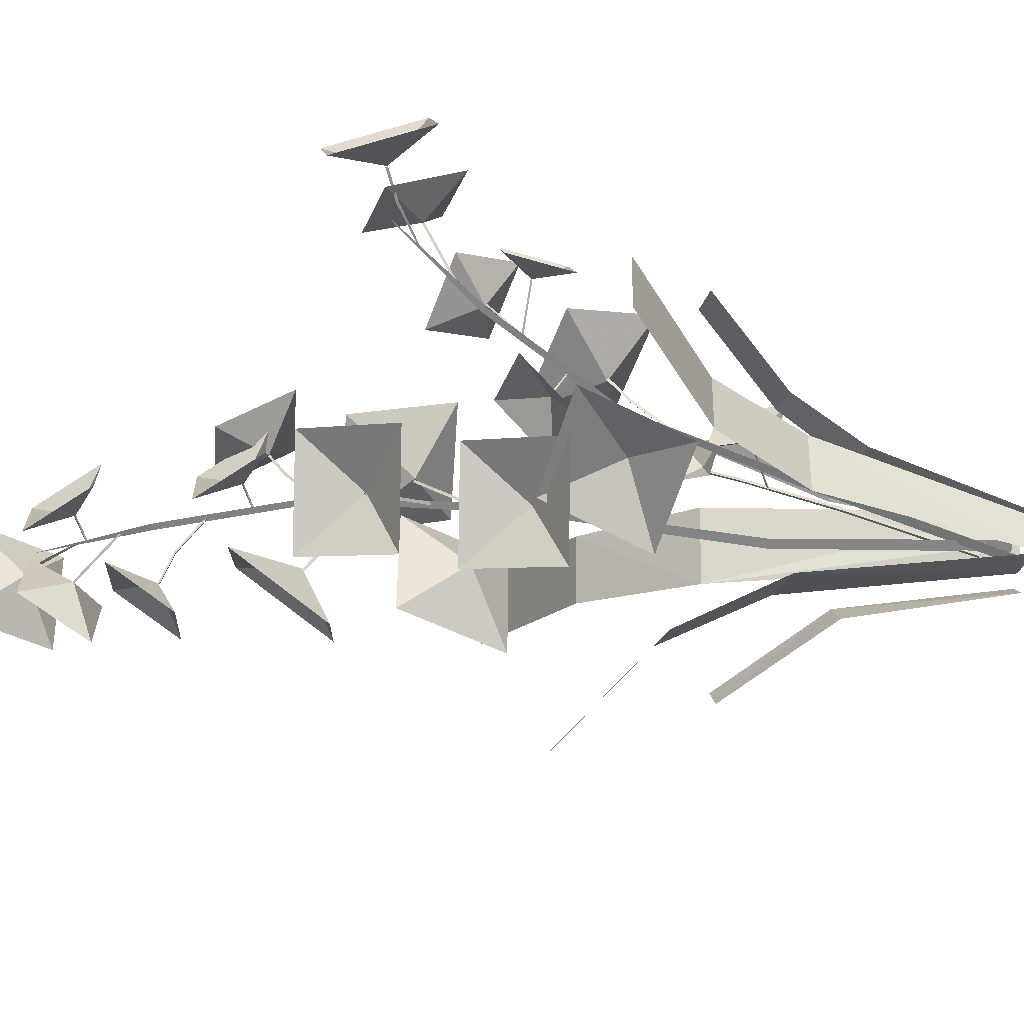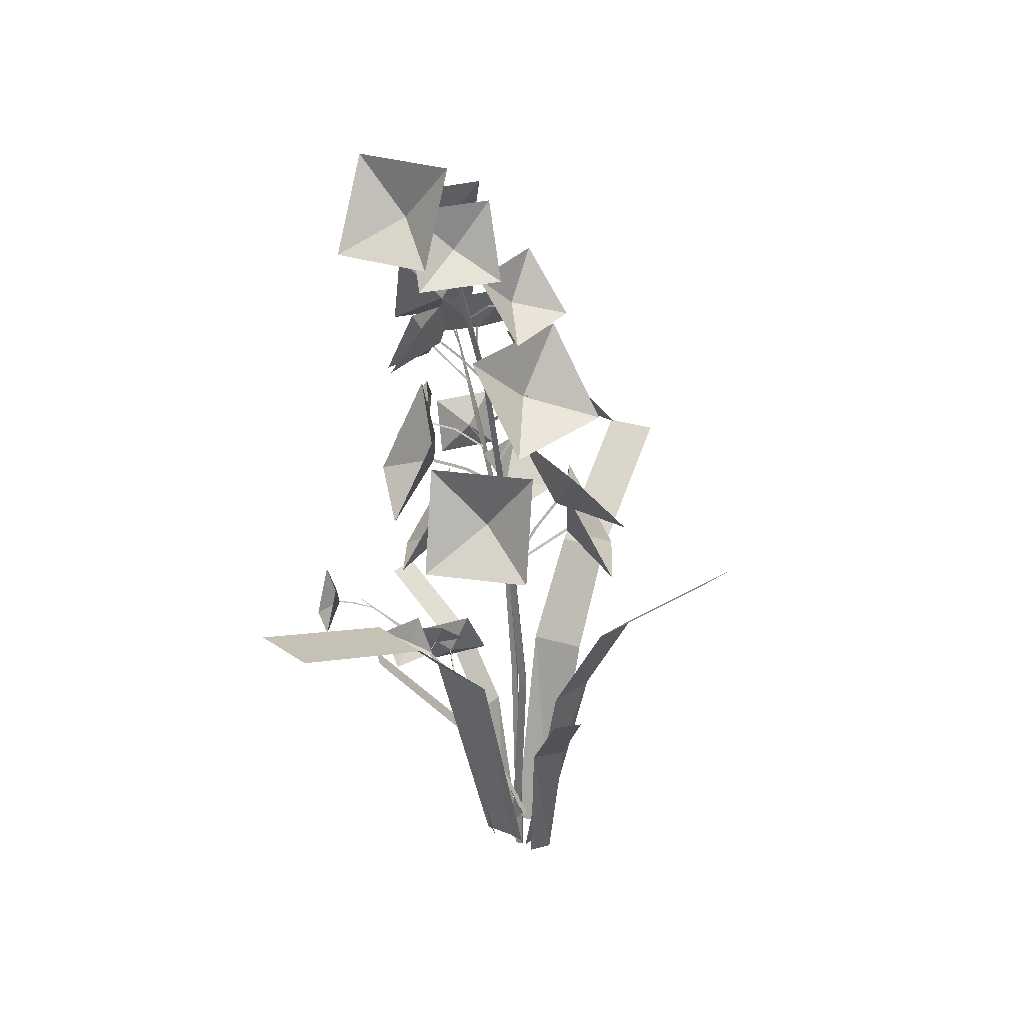
<metadata>
{"format":"obj","ext":"obj","renderer":"f3d","projection":"perspective","resolution":1024,"background":"white","views":[{"elev":-35.1,"azim":-102.4,"up":"+Z"},{"elev":26.5,"azim":116.3,"up":"+Y"}]}
</metadata>
<code>
g flower_14b
v -0.006551 -0.02223 0.07015
v 0.006936 -0.02208 0.05304
v 0.01854 -0.02184 0.04565
v 0.09648 0.7302 0.05981
v 0.05444 0.6902 0.01361
v 0.05517 0.6935 0.01001
v 0.0974 0.7336 0.05663
v 0.1326 0.7522 0.09572
v 0.05806 0.6896 0.01104
v 0.1338 0.7556 0.09295
v 0.09993 0.7297 0.05737
v 0.1359 0.7516 0.09338
v 0.09993 0.7297 0.05737
v 0.05806 0.6896 0.01104
v 0.05444 0.6902 0.01361
v 0.09648 0.7302 0.05981
v 0.1359 0.7516 0.09338
v 0.1326 0.7522 0.09572
v 0.305 1.211 0.01672
v 0.2532 1.173 0.01482
v 0.2519 1.175 0.01358
v 0.3031 1.214 0.01472
v 0.3455 1.232 0.01949
v 0.2533 1.173 0.01257
v 0.3441 1.235 0.01759
v 0.3052 1.211 0.01305
v 0.3457 1.232 0.01597
v 0.3052 1.211 0.01305
v 0.2533 1.173 0.01257
v 0.2532 1.173 0.01482
v 0.305 1.211 0.01672
v 0.3457 1.232 0.01597
v 0.3455 1.232 0.01949
v 0.2851 1.171 -0.02591
v 0.219 1.12 0.01456
v 0.2166 1.123 0.01448
v 0.2833 1.174 -0.02621
v 0.2173 1.12 0.01194
v 0.2836 1.171 -0.02831
v 0.2836 1.171 -0.02831
v 0.2173 1.12 0.01194
v 0.219 1.12 0.01456
v 0.2851 1.171 -0.02591
v 0.1844 1.05 -0.02924
v 0.1631 1.016 0.01451
v 0.1614 1.018 0.01621
v 0.1829 1.053 -0.02779
v 0.1957 1.067 -0.07284
v 0.1602 1.016 0.01373
v 0.1944 1.07 -0.07166
v 0.1817 1.051 -0.02998
v 0.1931 1.068 -0.07355
v 0.1817 1.051 -0.02998
v 0.1602 1.016 0.01373
v 0.1631 1.016 0.01451
v 0.1844 1.05 -0.02924
v 0.1931 1.068 -0.07355
v 0.1957 1.067 -0.07284
v 0.104 0.9245 0.0596
v 0.09364 0.887 0.02182
v 0.09544 0.889 0.01936
v 0.1058 0.9266 0.05745
v 0.11 0.9467 0.0903
v 0.09687 0.8865 0.0216
v 0.1118 0.9489 0.08847
v 0.1071 0.924 0.05938
v 0.113 0.9462 0.0901
v 0.1071 0.924 0.05938
v 0.09687 0.8865 0.0216
v 0.09364 0.887 0.02182
v 0.104 0.9245 0.0596
v 0.113 0.9462 0.0901
v 0.11 0.9467 0.0903
v 0.02975 0.7991 -0.01344
v 0.06539 0.7419 0.01039
v 0.06737 0.7445 0.01385
v 0.03147 0.8019 -0.01029
v -0.00368 0.8378 -0.03682
v 0.06319 0.7422 0.0141
v -0.002246 0.8408 -0.03396
v 0.02766 0.7994 -0.00992
v -0.005686 0.8381 -0.03344
v 0.02766 0.7994 -0.00992
v 0.06319 0.7422 0.0141
v 0.06539 0.7419 0.01039
v 0.02975 0.7991 -0.01344
v -0.005686 0.8381 -0.03344
v -0.00368 0.8378 -0.03682
v -0.002304 0.5967 -0.02295
v 0.03333 0.5395 0.0008852
v 0.03531 0.5421 0.004336
v -0.0005835 0.5995 -0.0198
v -0.03387 0.6326 -0.04357
v 0.03113 0.5398 0.004587
v -0.03243 0.6356 -0.0407
v -0.004393 0.597 -0.01943
v -0.03587 0.6329 -0.04019
v -0.004393 0.597 -0.01943
v 0.03113 0.5398 0.004587
v 0.03333 0.5395 0.0008852
v -0.002304 0.5967 -0.02295
v -0.03587 0.6329 -0.04019
v -0.03387 0.6326 -0.04357
v 0.1556 0.6719 -0.01365
v 0.04193 0.6156 0.01107
v 0.03935 0.6194 0.009295
v 0.1539 0.6759 -0.01537
v 0.04124 0.6157 0.006637
v 0.1549 0.672 -0.01769
v 0.1549 0.672 -0.01769
v 0.04124 0.6157 0.006637
v 0.04193 0.6156 0.01107
v 0.1556 0.6719 -0.01365
v 0.0005782 -0.01225 0.006512
v 0.0005782 -0.01225 0.0217
v 0.02716 0.3116 -0.005259
v 0.02716 0.3116 -0.0185
v 0.04914 0.6371 0.003285
v 0.04914 0.6371 0.01457
v 0.09672 0.8805 0.01495
v 0.09672 0.8805 0.02352
v 0.1951 1.08 0.00987
v 0.1951 1.08 0.01835
v 0.2903 1.23 0.01411
v -0.01443 -0.009873 0.01411
v 0.0005782 -0.01225 0.006512
v 0.02716 0.3116 -0.0185
v 0.01429 0.3145 -0.01188
v 0.0005782 -0.01225 0.0217
v 0.02716 0.3116 -0.005259
v 0.04914 0.6371 0.01457
v 0.04914 0.6371 0.003285
v 0.0384 0.6406 0.008928
v 0.09672 0.8805 0.02352
v 0.08857 0.8831 0.01924
v 0.09672 0.8805 0.01495
v 0.1951 1.08 0.01835
v 0.1874 1.084 0.01411
v 0.1951 1.08 0.00987
v 0.2903 1.23 0.01411
v 0.212 1.182 0.03019
v 0.2435 1.162 0.01508
v 0.2448 1.164 0.01297
v 0.2144 1.183 0.03025
v 0.2462 1.161 0.01449
v 0.2136 1.181 0.03229
v 0.2136 1.181 0.03229
v 0.2462 1.161 0.01449
v 0.2435 1.162 0.01508
v 0.212 1.182 0.03019
v -0.4343 0.6078 0.03517
v -0.4343 0.6078 -0.04182
v -0.2349 0.4566 -0.04182
v -0.2349 0.4566 0.03517
v -0.1384 0.3048 0.04377
v -0.1384 0.3048 -0.04182
v -0.05428 -0.02012 -0.02685
v -0.04646 -0.01985 0.03418
v -0.06273 0.415 0.2856
v -0.1143 0.4132 0.2775
v -0.08997 0.3067 0.1475
v -0.03841 0.3085 0.1556
v -0.01925 0.2038 0.09453
v -0.07662 0.202 0.08635
v -0.009436 -0.01812 0.04048
v -0.05113 -0.01958 0.03925
v 0.02904 0.617 -0.3756
v 0.1034 0.6196 -0.3557
v 0.05871 0.4599 -0.1683
v -0.01562 0.4573 -0.1882
v -0.04246 0.3015 -0.1001
v 0.04052 0.3041 -0.08019
v 0.01871 -0.02453 -0.01387
v -0.04223 -0.02666 -0.0221
v 0.09909 0.9795 0.03247
v 0.1306 0.9597 0.01736
v 0.1319 0.9616 0.01525
v 0.1015 0.9813 0.03253
v 0.1333 0.9592 0.01677
v 0.1008 0.9792 0.03458
v 0.1008 0.9792 0.03458
v 0.1333 0.9592 0.01677
v 0.1306 0.9597 0.01736
v 0.09909 0.9795 0.03247
v 0.1564 0.3497 -0.1791
v 0.1852 0.349 -0.146
v 0.08399 0.2105 -0.06077
v 0.04839 0.2112 -0.09821
v 0.004495 -0.02184 -0.05375
v 0.03068 -0.02223 -0.03043
v 0.133 0.3497 0.2059
v 0.09793 0.349 0.2323
v 0.01999 0.2105 0.1254
v 0.06049 0.2112 0.0937
v 0.01854 -0.02184 0.04565
v -0.006551 -0.02223 0.07015
v 0.5221 0.5824 0.1061
v 0.4934 0.5886 0.1961
v 0.2613 0.5053 0.1292
v 0.29 0.4991 0.03915
v 0.149 0.3637 -0.001153
v 0.1202 0.37 0.1012
v -0.001649 -0.02372 0.07009
v 0.0008343 -0.02563 0.02317
v 0.01204 -0.02779 -0.004238
v -0.05927 0.5083 0.1238
v -0.0786 0.4637 0.07287
v -0.07841 0.4672 0.06971
v -0.05901 0.5118 0.121
v -0.04488 0.5341 0.1658
v -0.07484 0.4644 0.07101
v -0.04452 0.5378 0.1635
v -0.0557 0.509 0.122
v -0.04146 0.5348 0.1641
v -0.0557 0.509 0.122
v -0.07484 0.4644 0.07101
v -0.0786 0.4637 0.07287
v -0.05927 0.5083 0.1238
v -0.04146 0.5348 0.1641
v -0.04488 0.5341 0.1658
v -0.225 0.8437 0.2521
v -0.1896 0.8085 0.2137
v -0.1878 0.8102 0.2136
v -0.2224 0.8468 0.2522
v -0.2537 0.863 0.2808
v -0.188 0.8084 0.2153
v -0.2514 0.8661 0.2812
v -0.2225 0.8436 0.2547
v -0.2513 0.8629 0.2833
v -0.2225 0.8436 0.2547
v -0.188 0.8084 0.2153
v -0.1896 0.8085 0.2137
v -0.225 0.8437 0.2521
v -0.2513 0.8629 0.2833
v -0.2537 0.863 0.2808
v -0.1809 0.8036 0.2637
v -0.1669 0.7573 0.1863
v -0.1653 0.7599 0.1847
v -0.1795 0.8062 0.2627
v -0.1639 0.7576 0.1868
v -0.1781 0.8038 0.2641
v -0.1781 0.8038 0.2641
v -0.1639 0.7576 0.1868
v -0.1669 0.7573 0.1863
v -0.1809 0.8036 0.2637
v -0.1123 0.6885 0.1865
v -0.1302 0.6566 0.1404
v -0.1303 0.659 0.1382
v -0.1123 0.691 0.1845
v -0.08784 0.7034 0.2243
v -0.1277 0.6571 0.1388
v -0.08779 0.706 0.2226
v -0.1099 0.689 0.185
v -0.08559 0.7039 0.2228
v -0.1099 0.689 0.185
v -0.1277 0.6571 0.1388
v -0.1302 0.6566 0.1404
v -0.1123 0.6885 0.1865
v -0.08559 0.7039 0.2228
v -0.08784 0.7034 0.2243
v -0.185 0.6659 0.1956
v -0.1342 0.6669 0.1415
v -0.133 0.6693 0.1423
v -0.1843 0.6681 0.1967
v -0.1324 0.6667 0.1432
v -0.1834 0.6658 0.1972
v -0.1834 0.6658 0.1972
v -0.1324 0.6667 0.1432
v -0.1342 0.6669 0.1415
v -0.185 0.6659 0.1956
v -0.1478 0.7188 0.17
v -0.154 0.7191 0.1644
v -0.2134 0.8629 0.244
v -0.09331 0.5265 0.07944
v -0.08704 0.5262 0.08509
v -0.05583 0.2886 0.03871
v -0.04758 0.2883 0.04614
v 0.0008108 -0.03022 -0.0007236
v 0.01048 -0.03067 0.007992
v -0.05583 0.2886 0.03871
v 0.0008108 -0.03022 -0.0007236
v 0.01414 -0.02711 -0.005614
v -0.04463 0.2923 0.03476
v -0.09331 0.5265 0.07944
v -0.04758 0.2883 0.04614
v 0.01048 -0.03067 0.007992
v -0.08479 0.5292 0.07644
v -0.154 0.7191 0.1644
v -0.08704 0.5262 0.08509
v -0.1459 0.7228 0.1618
v -0.2134 0.8629 0.244
v -0.1478 0.7188 0.17
v -0.1012 0.624 0.08012
v -0.111 0.6029 0.1121
v -0.1103 0.6047 0.1145
v -0.1028 0.6257 0.08192
v -0.1124 0.6024 0.1145
v -0.1039 0.6237 0.07995
v -0.1039 0.6237 0.07995
v -0.1124 0.6024 0.1145
v -0.111 0.6029 0.1121
v -0.1012 0.624 0.08012
v -0.1306 0.5345 -0.02049
v -0.0735 0.4635 0.06828
v -0.07473 0.4666 0.07187
v -0.132 0.5378 -0.01776
v -0.07751 0.463 0.07005
v -0.1342 0.534 -0.01888
v -0.1342 0.534 -0.01888
v -0.07751 0.463 0.07005
v -0.0735 0.4635 0.06828
v -0.1306 0.5345 -0.02049
v 0.1348 0.8927 -0.06889
v 0.08441 0.8165 0.01392
v 0.08163 0.8199 0.01586
v 0.1326 0.8963 -0.06762
v 0.08054 0.8171 0.0121
v 0.1313 0.8933 -0.07055
v 0.1313 0.8933 -0.07055
v 0.08054 0.8171 0.0121
v 0.08441 0.8165 0.01392
v 0.1348 0.8927 -0.06889
v 0.1708 0.4799 0.2283
v 0.1488 0.4659 0.2038
v 0.1489 0.467 0.2031
v 0.171 0.4819 0.2271
v 0.1869 0.4863 0.247
v 0.1498 0.4659 0.203
v 0.1873 0.4883 0.246
v 0.1723 0.48 0.2269
v 0.1884 0.4864 0.2456
v 0.1723 0.48 0.2269
v 0.1498 0.4659 0.203
v 0.1488 0.4659 0.2038
v 0.1708 0.4799 0.2283
v 0.1884 0.4864 0.2456
v 0.1869 0.4863 0.247
v 0.1313 0.4089 0.147
v 0.1037 0.3911 0.1525
v 0.1025 0.3925 0.1527
v 0.1303 0.4103 0.1473
v 0.1539 0.4183 0.1359
v 0.1029 0.3917 0.1511
v 0.1531 0.4198 0.1361
v 0.1306 0.4095 0.1457
v 0.1532 0.4188 0.1347
v 0.1306 0.4095 0.1457
v 0.1029 0.3917 0.1511
v 0.1037 0.3911 0.1525
v 0.1313 0.4089 0.147
v 0.1532 0.4188 0.1347
v 0.1539 0.4183 0.1359
v 0.1221 0.4225 0.1698
v 0.1188 0.4222 0.1731
v 0.1672 0.4921 0.2238
v 0.0656 0.3254 0.1162
v 0.06896 0.3257 0.1128
v 0.03511 0.1993 0.06807
v 0.03953 0.1997 0.0636
v 0.002997 0.03029 0.0003058
v 0.00818 0.03075 -0.004934
v 0.03511 0.1993 0.06807
v 0.002997 0.03029 0.0003058
v 0.0007251 0.03368 -0.006851
v 0.03333 0.2027 0.06217
v 0.0656 0.3254 0.1162
v 0.03953 0.1997 0.0636
v 0.00818 0.03075 -0.004934
v 0.06425 0.328 0.1117
v 0.1188 0.4222 0.1731
v 0.06896 0.3257 0.1128
v 0.1177 0.4252 0.169
v 0.1672 0.4921 0.2238
v 0.1221 0.4225 0.1698
v 0.06926 0.3786 0.1315
v 0.08629 0.3646 0.1352
v 0.08776 0.3655 0.1351
v 0.07029 0.3793 0.1326
v 0.08757 0.364 0.136
v 0.06908 0.3782 0.1329
v 0.06908 0.3782 0.1329
v 0.08757 0.364 0.136
v 0.08629 0.3646 0.1352
v 0.06926 0.3786 0.1315
v 0.00837 0.3299 0.1357
v 0.0576 0.2932 0.09797
v 0.0597 0.2946 0.09906
v 0.009989 0.3314 0.1369
v 0.05846 0.2924 0.1002
v 0.00916 0.3291 0.1377
v 0.00916 0.3291 0.1377
v 0.05846 0.2924 0.1002
v 0.0576 0.2932 0.09797
v 0.00837 0.3299 0.1357
v 0.07609 0.8551 0.145
v 0.1294 0.7528 0.09595
v 0.09963 0.7031 0.2071
v 0.2101 0.8366 0.0491
v 0.2337 0.6846 0.1112
v 0.3443 1.314 0.08871
v 0.3458 1.233 0.01666
v 0.407 1.185 0.09195
v 0.3534 1.315 -0.05416
v 0.4161 1.186 -0.05092
v 0.3201 1.232 0.02762
v 0.2844 1.172 -0.02586
v 0.3592 1.129 -0.01028
v 0.2573 1.243 -0.06908
v 0.2964 1.141 -0.107
v 0.2548 1.122 -0.05115
v 0.1929 1.069 -0.07263
v 0.255 1.03 -0.1133
v 0.1486 1.14 -0.07912
v 0.1488 1.048 -0.1413
v 0.06136 1.024 0.08709
v 0.1121 0.9475 0.09044
v 0.05271 0.9245 0.1562
v 0.1809 1.007 0.07769
v 0.1723 0.9075 0.1468
v 0.06231 0.9158 -0.09654
v -0.001499 0.8361 -0.03204
v -0.03716 0.799 -0.1413
v -0.0175 0.931 0.04105
v -0.117 0.8142 -0.003754
v 0.03026 0.7134 -0.106
v -0.03356 0.6337 -0.04155
v -0.06921 0.5966 -0.1509
v -0.04955 0.7286 0.03154
v -0.149 0.6118 -0.01326
v 0.1827 0.7616 0.07263
v 0.1544 0.6722 -0.01062
v 0.2353 0.605 0.05759
v 0.1565 0.7685 -0.09102
v 0.2091 0.6119 -0.1061
v 0.1907 1.246 -0.01965
v 0.2106 1.181 0.02822
v 0.1294 1.164 0.02153
v 0.26 1.237 0.06525
v 0.1987 1.155 0.1064
v 0.07786 1.044 -0.01737
v 0.09774 0.9787 0.03051
v 0.01656 0.9622 0.02381
v 0.1471 1.034 0.06753
v 0.08583 0.953 0.1087
v -0.1258 0.6086 0.2039
v -0.04154 0.5352 0.1633
v -0.06901 0.4736 0.2612
v 0.01235 0.6373 0.1345
v 0.06915 0.5023 0.1918
v -0.3033 0.946 0.2384
v -0.2518 0.8642 0.283
v -0.3473 0.8175 0.2757
v -0.205 0.9417 0.3391
v -0.2489 0.8131 0.3765
v -0.2429 0.8639 0.2569
v -0.1804 0.8048 0.2632
v -0.2412 0.7607 0.3054
v -0.1309 0.8744 0.2753
v -0.1291 0.7712 0.3238
v -0.1425 0.7556 0.2558
v -0.0861 0.7052 0.2221
v -0.09739 0.6627 0.2923
v -0.05209 0.7767 0.1976
v -0.006964 0.6838 0.2342
v -0.2349 0.7126 0.1857
v -0.182 0.667 0.195
v -0.2305 0.6202 0.1742
v -0.1685 0.7077 0.2509
v -0.1641 0.6153 0.2395
v -0.05071 0.6862 0.1006
v -0.09891 0.6232 0.0804
v -0.04052 0.6096 0.02475
v -0.1584 0.6776 0.09479
v -0.1482 0.6011 0.01897
v -0.0619 0.6351 -0.04972
v -0.1274 0.5349 -0.02008
v -0.08012 0.4917 -0.1255
v -0.2101 0.6189 0.01663
v -0.2284 0.4755 -0.05919
v 0.2165 0.97 -0.01873
v 0.1341 0.8937 -0.06317
v 0.2319 0.836 -0.1044
v 0.07339 0.9959 -0.08495
v 0.08879 0.8619 -0.1706
v 0.1645 0.5286 0.2829
v 0.1882 0.4871 0.2461
v 0.1797 0.451 0.2937
v 0.224 0.5329 0.2298
v 0.2393 0.4553 0.2407
v 0.172 0.44 0.1727
v 0.1528 0.4195 0.1351
v 0.1906 0.3919 0.1381
v 0.1425 0.4639 0.1236
v 0.1611 0.4158 0.08899
v 0.08449 0.4178 0.1108
v 0.06946 0.3785 0.1301
v 0.03919 0.3796 0.095
v 0.07784 0.4015 0.1695
v 0.03255 0.3633 0.1537
v -0.002574 0.3944 0.1081
v 0.00871 0.3304 0.134
v -0.05108 0.316 0.1007
v 0.03011 0.3665 0.1901
v -0.01839 0.288 0.1826
g flower_14b_0
f 3 2 1
f 6 5 4
f 7 6 4
f 7 4 8
f 9 6 7
f 10 7 8
f 11 9 7
f 11 7 10
f 12 11 10
f 15 14 13
f 16 15 13
f 16 13 17
f 18 16 17
f 21 20 19
f 22 21 19
f 22 19 23
f 24 21 22
f 25 22 23
f 26 24 22
f 26 22 25
f 27 26 25
f 30 29 28
f 31 30 28
f 31 28 32
f 33 31 32
f 36 35 34
f 37 36 34
f 38 36 37
f 39 38 37
f 42 41 40
f 43 42 40
f 46 45 44
f 47 46 44
f 47 44 48
f 49 46 47
f 50 47 48
f 51 49 47
f 51 47 50
f 52 51 50
f 55 54 53
f 56 55 53
f 56 53 57
f 58 56 57
f 61 60 59
f 62 61 59
f 62 59 63
f 64 61 62
f 65 62 63
f 66 64 62
f 66 62 65
f 67 66 65
f 70 69 68
f 71 70 68
f 71 68 72
f 73 71 72
f 76 75 74
f 77 76 74
f 77 74 78
f 79 76 77
f 80 77 78
f 81 79 77
f 81 77 80
f 82 81 80
f 85 84 83
f 86 85 83
f 86 83 87
f 88 86 87
f 91 90 89
f 92 91 89
f 92 89 93
f 94 91 92
f 95 92 93
f 96 94 92
f 96 92 95
f 97 96 95
f 100 99 98
f 101 100 98
f 101 98 102
f 103 101 102
f 106 105 104
f 107 106 104
f 108 106 107
f 109 108 107
f 112 111 110
f 113 112 110
f 116 115 114
f 117 116 114
f 116 117 118
f 119 116 118
f 119 118 120
f 121 119 120
f 121 120 122
f 123 121 122
f 124 123 122
f 127 126 125
f 128 127 125
f 128 125 129
f 130 128 129
f 128 130 131
f 132 127 128
f 133 128 131
f 133 132 128
f 133 131 134
f 132 133 135
f 135 133 134
f 136 132 135
f 135 134 137
f 136 135 138
f 138 135 137
f 139 136 138
f 140 138 137
f 140 139 138
f 143 142 141
f 144 143 141
f 145 143 144
f 146 145 144
f 149 148 147
f 150 149 147
f 153 152 151
f 154 153 151
f 153 154 155
f 156 153 155
f 157 156 155
f 158 157 155
f 161 160 159
f 162 161 159
f 161 162 163
f 164 161 163
f 164 163 165
f 166 164 165
f 169 168 167
f 170 169 167
f 169 170 171
f 172 169 171
f 173 172 171
f 174 173 171
f 177 176 175
f 178 177 175
f 179 177 178
f 180 179 178
f 183 182 181
f 184 183 181
f 187 186 185
f 188 187 185
f 187 188 189
f 190 187 189
f 193 192 191
f 194 193 191
f 193 194 195
f 195 196 193
f 199 198 197
f 200 199 197
f 199 200 201
f 202 199 201
f 203 202 201
f 204 203 201
f 201 205 204
f 208 207 206
f 209 208 206
f 209 206 210
f 211 208 209
f 212 209 210
f 213 211 209
f 213 209 212
f 214 213 212
f 217 216 215
f 218 217 215
f 218 215 219
f 220 218 219
f 223 222 221
f 224 223 221
f 224 221 225
f 226 223 224
f 227 224 225
f 228 226 224
f 228 224 227
f 229 228 227
f 232 231 230
f 233 232 230
f 233 230 234
f 235 233 234
f 238 237 236
f 239 238 236
f 240 238 239
f 241 240 239
f 244 243 242
f 245 244 242
f 248 247 246
f 249 248 246
f 249 246 250
f 251 248 249
f 252 249 250
f 253 251 249
f 253 249 252
f 254 253 252
f 257 256 255
f 258 257 255
f 258 255 259
f 260 258 259
f 263 262 261
f 264 263 261
f 265 263 264
f 266 265 264
f 269 268 267
f 270 269 267
f 273 272 271
f 272 274 271
f 274 275 271
f 274 276 275
f 276 277 275
f 276 278 277
f 278 279 277
f 282 281 280
f 283 282 280
f 283 280 284
f 283 285 282
f 285 286 282
f 287 283 284
f 285 283 287
f 287 284 288
f 289 285 287
f 290 287 288
f 289 287 290
f 291 290 288
f 292 289 290
f 291 292 290
f 295 294 293
f 296 295 293
f 297 295 296
f 298 297 296
f 301 300 299
f 302 301 299
f 305 304 303
f 306 305 303
f 307 305 306
f 308 307 306
f 311 310 309
f 312 311 309
f 315 314 313
f 316 315 313
f 317 315 316
f 318 317 316
f 321 320 319
f 322 321 319
f 325 324 323
f 326 325 323
f 326 323 327
f 328 325 326
f 329 326 327
f 330 328 326
f 330 326 329
f 331 330 329
f 334 333 332
f 335 334 332
f 335 332 336
f 337 335 336
f 340 339 338
f 341 340 338
f 341 338 342
f 343 340 341
f 344 341 342
f 345 343 341
f 345 341 344
f 346 345 344
f 349 348 347
f 350 349 347
f 350 347 351
f 352 350 351
f 355 354 353
f 354 356 353
f 356 357 353
f 356 358 357
f 358 359 357
f 358 360 359
f 360 361 359
f 364 363 362
f 365 364 362
f 365 362 366
f 365 367 364
f 367 368 364
f 369 365 366
f 367 365 369
f 369 366 370
f 371 367 369
f 372 369 370
f 371 369 372
f 373 372 370
f 374 371 372
f 373 374 372
f 377 376 375
f 378 377 375
f 379 377 378
f 380 379 378
f 383 382 381
f 384 383 381
f 387 386 385
f 388 387 385
f 389 387 388
f 390 389 388
f 393 392 391
f 394 393 391
f 397 396 395
f 395 396 398
f 399 396 397
f 398 396 399
f 402 401 400
f 400 401 403
f 404 401 402
f 403 401 404
f 407 406 405
f 405 406 408
f 409 406 407
f 408 406 409
f 412 411 410
f 410 411 413
f 414 411 412
f 413 411 414
f 417 416 415
f 415 416 418
f 419 416 417
f 418 416 419
f 422 421 420
f 420 421 423
f 424 421 422
f 423 421 424
f 427 426 425
f 425 426 428
f 429 426 427
f 428 426 429
f 432 431 430
f 430 431 433
f 434 431 432
f 433 431 434
f 437 436 435
f 435 436 438
f 439 436 437
f 438 436 439
f 442 441 440
f 440 441 443
f 444 441 442
f 443 441 444
f 447 446 445
f 445 446 448
f 449 446 447
f 448 446 449
f 452 451 450
f 450 451 453
f 454 451 452
f 453 451 454
f 457 456 455
f 455 456 458
f 459 456 457
f 458 456 459
f 462 461 460
f 460 461 463
f 464 461 462
f 463 461 464
f 467 466 465
f 465 466 468
f 469 466 467
f 468 466 469
f 472 471 470
f 470 471 473
f 474 471 472
f 473 471 474
f 477 476 475
f 475 476 478
f 479 476 477
f 478 476 479
f 482 481 480
f 480 481 483
f 484 481 482
f 483 481 484
f 487 486 485
f 485 486 488
f 489 486 487
f 488 486 489
f 492 491 490
f 490 491 493
f 494 491 492
f 493 491 494
f 497 496 495
f 495 496 498
f 499 496 497
f 498 496 499
f 502 501 500
f 500 501 503
f 504 501 502
f 503 501 504

</code>
